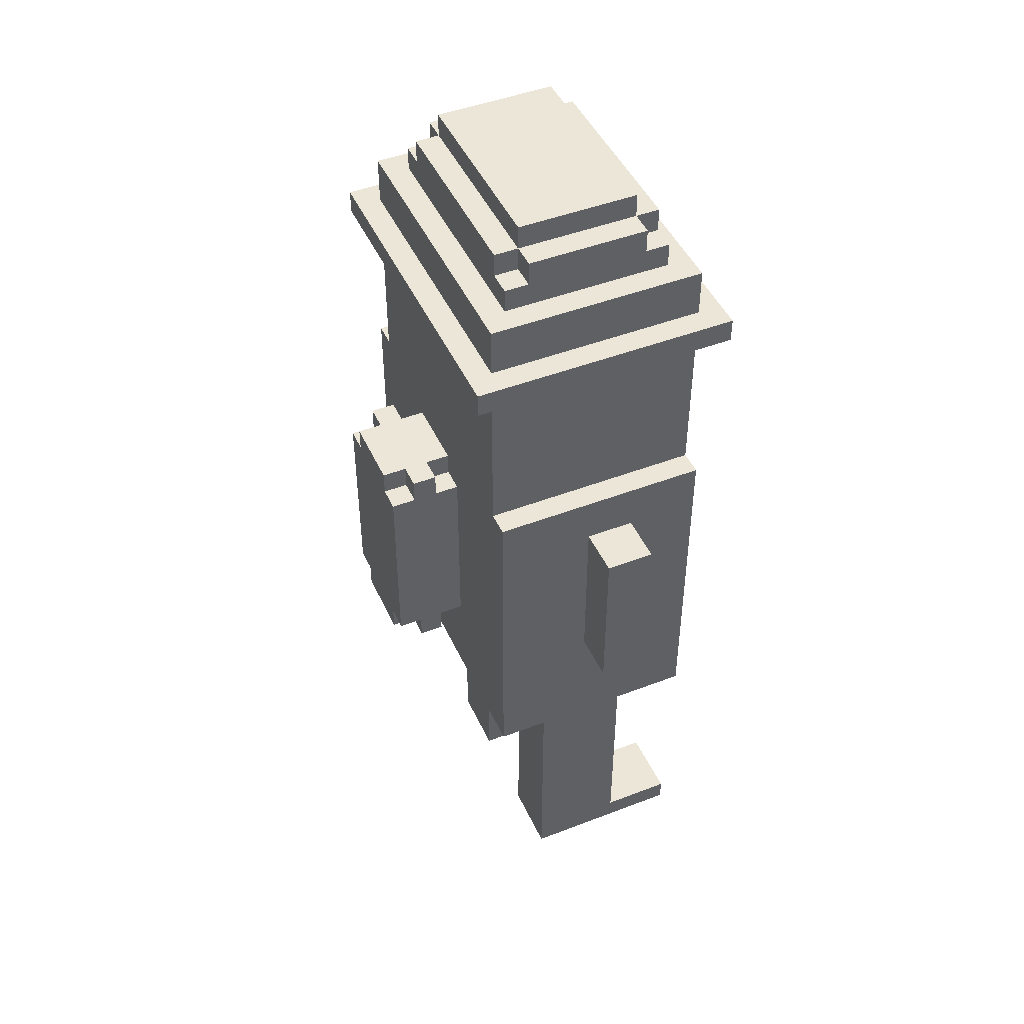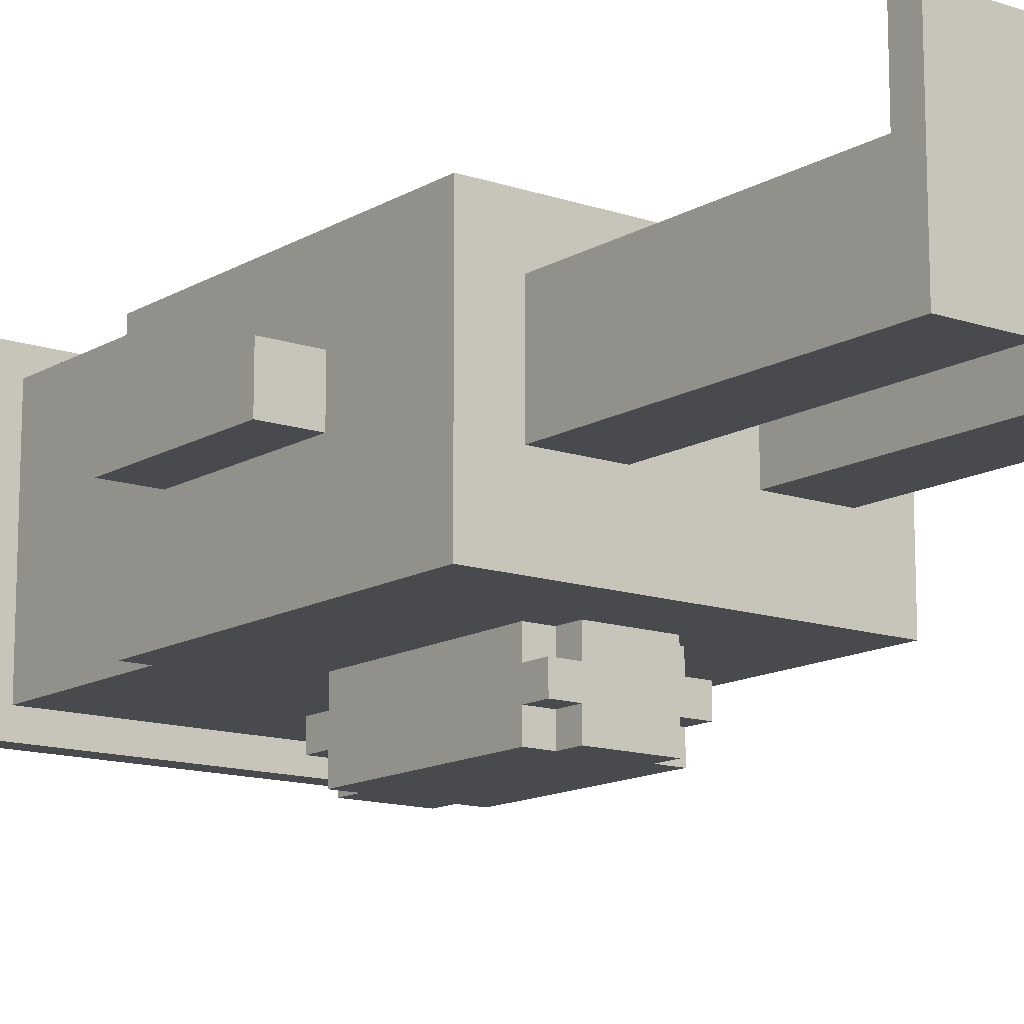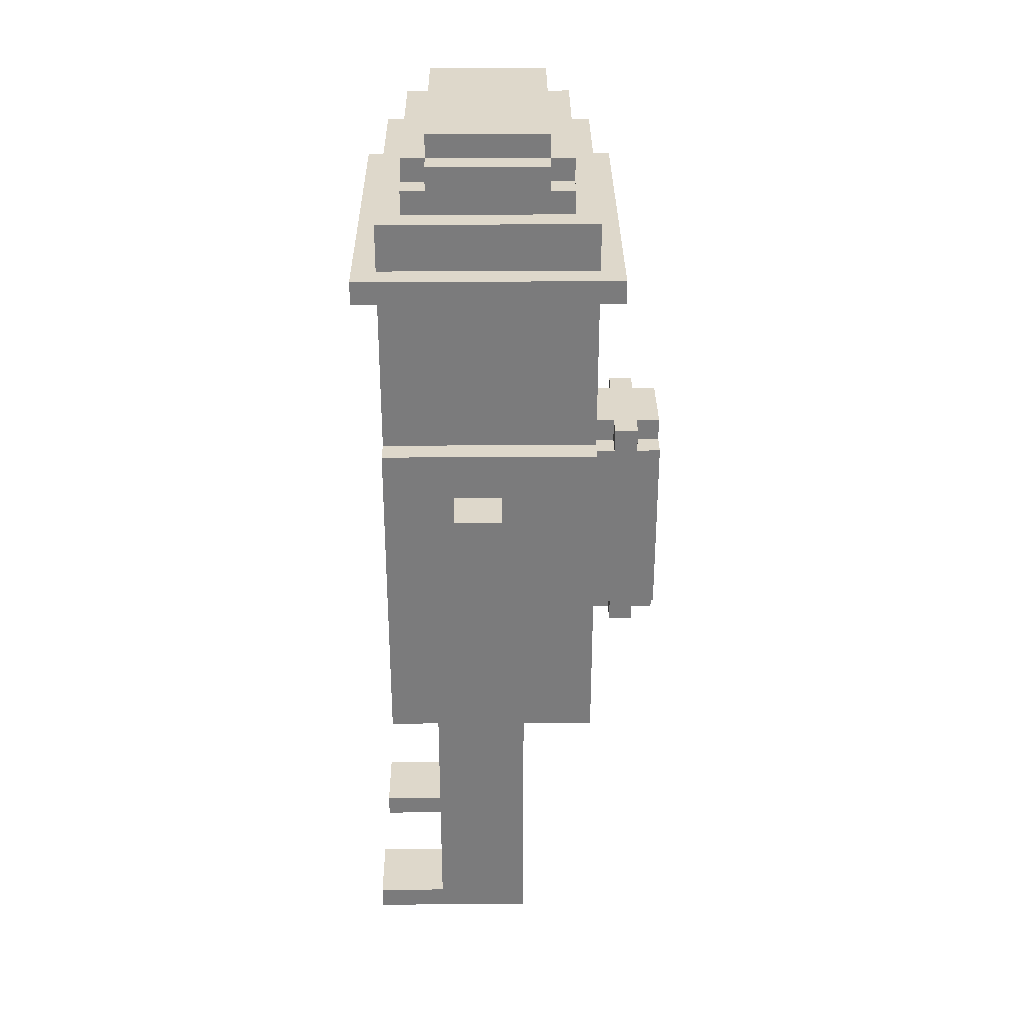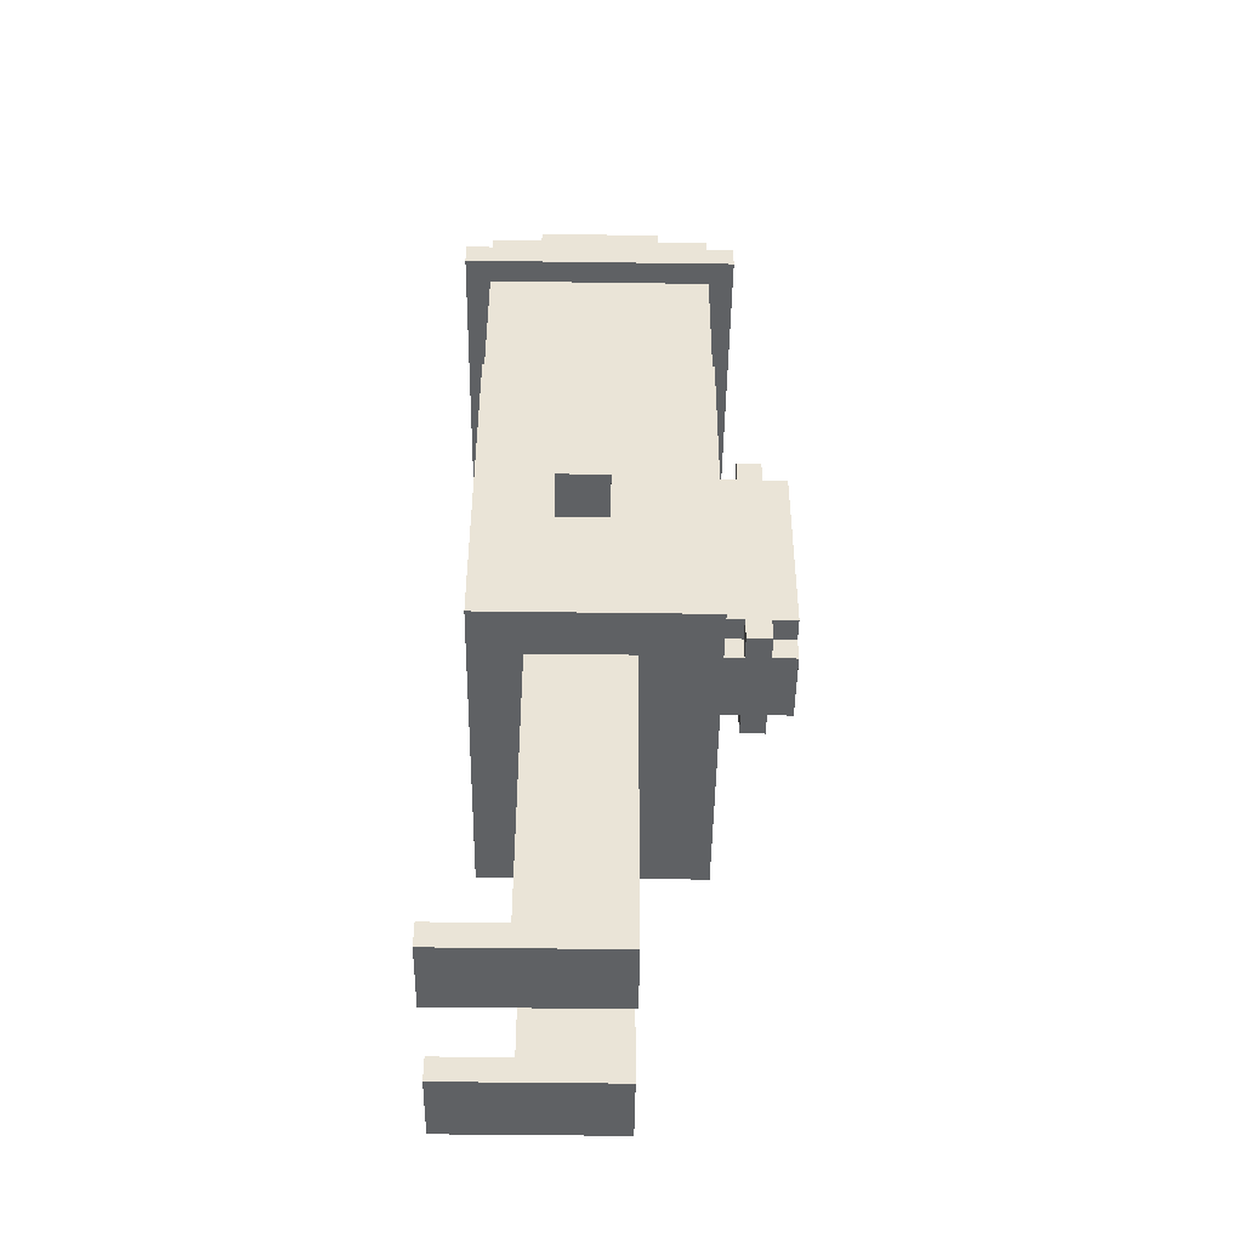
<metadata>
{"format":"obj","ext":"obj","renderer":"f3d","projection":"perspective","resolution":1024,"background":"white","views":[{"elev":46.4,"azim":-113.7,"up":"+Y"},{"elev":-13.4,"azim":-37.5,"up":"+Z"},{"elev":31.6,"azim":89.5,"up":"+Y"},{"elev":-46.7,"azim":89.1,"up":"+Y"}]}
</metadata>
<code>
g Player24
v -5 18 10
v -5 18 8
v -5 20 10
v -5 20 8
v -5 22 10
v -5 22 8
v -5 24 10
v -5 24 8
v -5 25 10
v -5 25 8
v -3 13 13
v -3 13 4
v -3 14 13
v -3 14 4
v -3 16 13
v -3 16 4
v -3 18 10
v -3 18 8
v -3 20 10
v -3 20 8
v -3 22 13
v -3 22 10
v -3 22 8
v -3 22 4
v -3 24 13
v -3 24 10
v -3 24 8
v -3 24 4
v -3 25 10
v -3 25 8
v -3 27 13
v -3 27 4
v -3 34 14
v -3 34 3
v -3 35 14
v -3 35 3
v -2 27 13
v -2 27 4
v -2 32 13
v -2 32 4
v -2 34 13
v -2 34 4
v -2 35 13
v -2 35 4
v -2 37 13
v -2 37 4
v -1 0 14
v -1 0 7
v -1 1 14
v -1 1 11
v -1 3 11
v -1 3 7
v -1 4 11
v -1 4 7
v -1 6 11
v -1 6 7
v -1 13 11
v -1 13 7
v -1 37 12
v -1 37 5
v -1 38 12
v -1 38 11
v -1 38 6
v -1 38 5
v -1 39 11
v -1 39 6
v 0 38 12
v 0 38 11
v 0 38 6
v 0 38 5
v 0 39 12
v 0 39 11
v 0 39 6
v 0 39 5
v 0 40 11
v 0 40 6
v 2 16 3
v 2 16 2
v 2 17 4
v 2 17 3
v 2 17 2
v 2 17 1
v 2 22 4
v 2 24 4
v 2 25 4
v 2 25 3
v 2 25 2
v 2 25 1
v 2 26 3
v 2 26 2
v 3 16 4
v 3 16 3
v 3 16 2
v 3 16 1
v 3 17 4
v 3 17 3
v 3 17 2
v 3 17 1
v 3 25 4
v 3 25 3
v 3 25 2
v 3 25 1
v 3 26 4
v 3 26 3
v 3 26 2
v 3 26 1
v 6 0 14
v 6 0 7
v 6 1 14
v 6 1 11
v 6 3 11
v 6 3 7
v 6 4 11
v 6 4 7
v 6 6 11
v 6 6 7
v 6 13 11
v 6 13 7
v 2 0 14
v 2 0 7
v 2 1 14
v 2 1 11
v 2 3 11
v 2 3 7
v 2 4 11
v 2 4 7
v 2 6 11
v 2 6 7
v 2 13 11
v 2 13 7
v 6 16 4
v 6 16 3
v 6 16 2
v 6 16 1
v 6 17 4
v 6 17 3
v 6 17 2
v 6 17 1
v 6 25 4
v 6 25 3
v 6 25 2
v 6 25 1
v 6 26 4
v 6 26 3
v 6 26 2
v 6 26 1
v 7 16 3
v 7 16 2
v 7 17 4
v 7 17 3
v 7 17 2
v 7 17 1
v 7 22 4
v 7 24 4
v 7 25 4
v 7 25 3
v 7 25 2
v 7 25 1
v 7 26 3
v 7 26 2
v 8 38 12
v 8 38 11
v 8 38 6
v 8 38 5
v 8 39 12
v 8 39 11
v 8 39 6
v 8 39 5
v 8 40 11
v 8 40 6
v 9 0 14
v 9 0 7
v 9 1 14
v 9 1 11
v 9 3 11
v 9 3 7
v 9 4 11
v 9 4 7
v 9 6 11
v 9 6 7
v 9 13 11
v 9 13 7
v 9 37 12
v 9 37 5
v 9 38 12
v 9 38 11
v 9 38 6
v 9 38 5
v 9 39 11
v 9 39 6
v 10 27 13
v 10 27 4
v 10 32 13
v 10 32 4
v 10 34 13
v 10 34 4
v 10 35 13
v 10 35 4
v 10 37 13
v 10 37 4
v 11 13 13
v 11 13 4
v 11 14 13
v 11 14 4
v 11 16 13
v 11 16 4
v 11 18 10
v 11 18 8
v 11 20 10
v 11 20 8
v 11 22 13
v 11 22 10
v 11 22 8
v 11 22 4
v 11 24 13
v 11 24 10
v 11 24 8
v 11 24 4
v 11 25 10
v 11 25 8
v 11 27 13
v 11 27 4
v 11 34 14
v 11 34 3
v 11 35 14
v 11 35 3
v 13 18 10
v 13 18 8
v 13 20 10
v 13 20 8
v 13 22 10
v 13 22 8
v 13 24 10
v 13 24 8
v 13 25 10
v 13 25 8
v -3 34 14
v -3 35 14
v -1 0 14
v -1 1 14
v 2 0 14
v 2 1 14
v 6 0 14
v 6 1 14
v 9 0 14
v 9 1 14
v 11 34 14
v 11 35 14
v -3 13 13
v -3 14 13
v -3 16 13
v -3 22 13
v -3 24 13
v -3 27 13
v -2 27 13
v -2 32 13
v -2 34 13
v -2 35 13
v -2 37 13
v -1 32 13
v -1 34 13
v 0 31 13
v 0 33 13
v 1 31 13
v 1 33 13
v 2 29 13
v 2 30 13
v 2 33 13
v 2 34 13
v 6 29 13
v 6 30 13
v 6 33 13
v 6 34 13
v 7 31 13
v 7 33 13
v 8 31 13
v 8 33 13
v 9 32 13
v 9 34 13
v 10 27 13
v 10 32 13
v 10 34 13
v 10 35 13
v 10 37 13
v 11 13 13
v 11 14 13
v 11 16 13
v 11 22 13
v 11 24 13
v 11 27 13
v -1 37 12
v -1 38 12
v 0 38 12
v 0 39 12
v 8 38 12
v 8 39 12
v 9 37 12
v 9 38 12
v -1 1 11
v -1 3 11
v -1 4 11
v -1 6 11
v -1 13 11
v -1 38 11
v -1 39 11
v 0 38 11
v 0 39 11
v 0 40 11
v 2 1 11
v 2 3 11
v 2 4 11
v 2 6 11
v 2 13 11
v 6 1 11
v 6 3 11
v 6 4 11
v 6 6 11
v 6 13 11
v 8 38 11
v 8 39 11
v 8 40 11
v 9 1 11
v 9 3 11
v 9 4 11
v 9 6 11
v 9 13 11
v 9 38 11
v 9 39 11
v -5 18 10
v -5 20 10
v -5 22 10
v -5 24 10
v -5 25 10
v -3 18 10
v -3 20 10
v -3 22 10
v -3 24 10
v -3 25 10
v 11 18 10
v 11 20 10
v 11 22 10
v 11 24 10
v 11 25 10
v 13 18 10
v 13 20 10
v 13 22 10
v 13 24 10
v 13 25 10
v 2 16 3
v 2 17 3
v 2 25 3
v 2 26 3
v 3 16 3
v 3 17 3
v 3 25 3
v 3 26 3
v 6 16 3
v 6 17 3
v 6 25 3
v 6 26 3
v 7 16 3
v 7 17 3
v 7 25 3
v 7 26 3
v -5 18 8
v -5 20 8
v -5 22 8
v -5 24 8
v -5 25 8
v -3 18 8
v -3 20 8
v -3 22 8
v -3 24 8
v -3 25 8
v 11 18 8
v 11 20 8
v 11 22 8
v 11 24 8
v 11 25 8
v 13 18 8
v 13 20 8
v 13 22 8
v 13 24 8
v 13 25 8
v -1 0 7
v -1 3 7
v -1 4 7
v -1 6 7
v -1 13 7
v 2 0 7
v 2 3 7
v 2 4 7
v 2 6 7
v 2 13 7
v 6 0 7
v 6 3 7
v 6 4 7
v 6 6 7
v 6 13 7
v 9 0 7
v 9 3 7
v 9 4 7
v 9 6 7
v 9 13 7
v -1 38 6
v -1 39 6
v 0 38 6
v 0 39 6
v 0 40 6
v 8 38 6
v 8 39 6
v 8 40 6
v 9 38 6
v 9 39 6
v -1 37 5
v -1 38 5
v 0 38 5
v 0 39 5
v 8 38 5
v 8 39 5
v 9 37 5
v 9 38 5
v -3 13 4
v -3 14 4
v -3 16 4
v -3 22 4
v -3 24 4
v -3 27 4
v -2 27 4
v -2 32 4
v -2 34 4
v -2 35 4
v -2 37 4
v 2 17 4
v 2 22 4
v 2 24 4
v 2 25 4
v 3 16 4
v 3 17 4
v 3 25 4
v 3 26 4
v 6 16 4
v 6 17 4
v 6 25 4
v 6 26 4
v 7 17 4
v 7 22 4
v 7 24 4
v 7 25 4
v 10 27 4
v 10 32 4
v 10 34 4
v 10 35 4
v 10 37 4
v 11 13 4
v 11 14 4
v 11 16 4
v 11 22 4
v 11 24 4
v 11 27 4
v -3 34 3
v -3 35 3
v 11 34 3
v 11 35 3
v 2 16 2
v 2 17 2
v 2 25 2
v 2 26 2
v 3 16 2
v 3 17 2
v 3 25 2
v 3 26 2
v 6 16 2
v 6 17 2
v 6 25 2
v 6 26 2
v 7 16 2
v 7 17 2
v 7 25 2
v 7 26 2
v 2 17 1
v 2 25 1
v 3 16 1
v 3 17 1
v 3 25 1
v 3 26 1
v 6 16 1
v 6 17 1
v 6 25 1
v 6 26 1
v 7 17 1
v 7 25 1
v -1 0 14
v 2 0 14
v 6 0 14
v 9 0 14
v -1 0 7
v 2 0 7
v 6 0 7
v 9 0 7
v -3 13 13
v 11 13 13
v -1 13 11
v 2 13 11
v 6 13 11
v 9 13 11
v -1 13 7
v 2 13 7
v 6 13 7
v 9 13 7
v -3 13 4
v 11 13 4
v 3 16 4
v 6 16 4
v 2 16 3
v 3 16 3
v 6 16 3
v 7 16 3
v 2 16 2
v 3 16 2
v 6 16 2
v 7 16 2
v 3 16 1
v 6 16 1
v 2 17 4
v 3 17 4
v 6 17 4
v 7 17 4
v 2 17 3
v 3 17 3
v 6 17 3
v 7 17 3
v 2 17 2
v 3 17 2
v 6 17 2
v 7 17 2
v 2 17 1
v 3 17 1
v 6 17 1
v 7 17 1
v -5 18 10
v -3 18 10
v 11 18 10
v 13 18 10
v -5 18 8
v -3 18 8
v 11 18 8
v 13 18 8
v -3 34 14
v 11 34 14
v -2 34 13
v -1 34 13
v 2 34 13
v 6 34 13
v 9 34 13
v 10 34 13
v -2 34 4
v 10 34 4
v -3 34 3
v 11 34 3
v -1 1 14
v 2 1 14
v 6 1 14
v 9 1 14
v -1 1 11
v 2 1 11
v 6 1 11
v 9 1 11
v -5 25 10
v -3 25 10
v 11 25 10
v 13 25 10
v -5 25 8
v -3 25 8
v 11 25 8
v 13 25 8
v 2 25 4
v 3 25 4
v 6 25 4
v 7 25 4
v 2 25 3
v 3 25 3
v 6 25 3
v 7 25 3
v 2 25 2
v 3 25 2
v 6 25 2
v 7 25 2
v 2 25 1
v 3 25 1
v 6 25 1
v 7 25 1
v 3 26 4
v 6 26 4
v 2 26 3
v 3 26 3
v 6 26 3
v 7 26 3
v 2 26 2
v 3 26 2
v 6 26 2
v 7 26 2
v 3 26 1
v 6 26 1
v -3 27 13
v -2 27 13
v 10 27 13
v 11 27 13
v -3 27 4
v -2 27 4
v 10 27 4
v 11 27 4
v -3 35 14
v 11 35 14
v -2 35 13
v 10 35 13
v -2 35 4
v 10 35 4
v -3 35 3
v 11 35 3
v -2 37 13
v 10 37 13
v -1 37 12
v 9 37 12
v -1 37 5
v 9 37 5
v -2 37 4
v 10 37 4
v -1 38 12
v 0 38 12
v 8 38 12
v 9 38 12
v -1 38 11
v 0 38 11
v 8 38 11
v 9 38 11
v -1 38 6
v 0 38 6
v 8 38 6
v 9 38 6
v -1 38 5
v 0 38 5
v 8 38 5
v 9 38 5
v 0 39 12
v 8 39 12
v -1 39 11
v 0 39 11
v 8 39 11
v 9 39 11
v -1 39 6
v 0 39 6
v 8 39 6
v 9 39 6
v 0 39 5
v 8 39 5
v 0 40 11
v 8 40 11
v 0 40 6
v 8 40 6
f 3 2 1
f 4 2 3
f 5 4 3
f 6 4 5
f 7 6 5
f 8 6 7
f 9 8 7
f 10 8 9
f 13 12 11
f 14 12 13
f 15 14 13
f 16 14 15
f 17 16 15
f 18 16 17
f 19 17 15
f 20 16 18
f 21 19 15
f 22 19 21
f 23 16 20
f 24 16 23
f 25 22 21
f 26 22 25
f 27 24 23
f 28 24 27
f 29 26 25
f 30 28 27
f 31 29 25
f 31 30 29
f 32 28 30
f 32 30 31
f 35 34 33
f 36 34 35
f 39 38 37
f 40 38 39
f 41 40 39
f 42 40 41
f 45 44 43
f 46 44 45
f 49 48 47
f 50 48 49
f 51 48 50
f 52 48 51
f 53 52 51
f 54 52 53
f 55 54 53
f 56 54 55
f 57 56 55
f 58 56 57
f 61 60 59
f 62 60 61
f 63 60 62
f 64 60 63
f 65 63 62
f 66 63 65
f 71 68 67
f 72 68 71
f 73 70 69
f 74 70 73
f 75 73 72
f 76 73 75
f 80 78 77
f 81 78 80
f 83 80 79
f 83 82 81
f 83 81 80
f 84 82 83
f 85 82 84
f 86 82 85
f 87 82 86
f 88 82 87
f 89 87 86
f 90 87 89
f 95 92 91
f 96 92 95
f 97 94 93
f 98 94 97
f 103 100 99
f 104 100 103
f 105 102 101
f 106 102 105
f 109 108 107
f 110 108 109
f 111 108 110
f 112 108 111
f 113 112 111
f 114 112 113
f 115 114 113
f 116 114 115
f 117 116 115
f 118 116 117
f 119 120 121
f 121 120 122
f 122 120 123
f 123 120 124
f 123 124 125
f 125 124 126
f 125 126 127
f 127 126 128
f 127 128 129
f 129 128 130
f 131 132 135
f 135 132 136
f 133 134 137
f 137 134 138
f 139 140 143
f 143 140 144
f 141 142 145
f 145 142 146
f 147 148 150
f 150 148 151
f 149 150 153
f 151 152 153
f 150 151 153
f 153 152 154
f 154 152 155
f 155 152 156
f 156 152 157
f 157 152 158
f 156 157 159
f 159 157 160
f 161 162 165
f 165 162 166
f 163 164 167
f 167 164 168
f 166 167 169
f 169 167 170
f 171 172 173
f 173 172 174
f 174 172 175
f 175 172 176
f 175 176 177
f 177 176 178
f 177 178 179
f 179 178 180
f 179 180 181
f 181 180 182
f 183 184 185
f 185 184 186
f 186 184 187
f 187 184 188
f 186 187 189
f 189 187 190
f 191 192 193
f 193 192 194
f 193 194 195
f 195 194 196
f 197 198 199
f 199 198 200
f 201 202 203
f 203 202 204
f 203 204 205
f 205 204 206
f 205 206 207
f 207 206 208
f 205 207 209
f 208 206 210
f 205 209 211
f 211 209 212
f 210 206 213
f 213 206 214
f 211 212 215
f 215 212 216
f 213 214 217
f 217 214 218
f 215 216 219
f 217 218 220
f 215 219 221
f 219 220 221
f 220 218 222
f 221 220 222
f 223 224 225
f 225 224 226
f 227 228 229
f 229 228 230
f 229 230 231
f 231 230 232
f 231 232 233
f 233 232 234
f 233 234 235
f 235 234 236
f 241 240 239
f 242 240 241
f 245 244 243
f 246 244 245
f 247 238 237
f 248 238 247
f 255 254 253
f 260 256 255
f 260 257 256
f 261 257 260
f 262 260 255
f 262 261 260
f 263 261 262
f 264 262 255
f 264 263 262
f 265 261 263
f 265 263 264
f 266 264 255
f 266 265 264
f 267 265 266
f 268 261 265
f 268 265 267
f 269 261 268
f 270 267 266
f 270 266 255
f 271 268 267
f 271 267 270
f 272 269 268
f 272 268 271
f 273 269 272
f 274 271 270
f 274 272 271
f 274 273 272
f 275 273 274
f 276 274 270
f 276 275 274
f 277 273 275
f 277 275 276
f 278 277 276
f 279 273 277
f 279 277 278
f 280 255 253
f 280 270 255
f 280 276 270
f 280 278 276
f 281 279 278
f 281 278 280
f 282 279 281
f 283 259 258
f 284 259 283
f 285 250 249
f 286 251 250
f 286 250 285
f 287 252 251
f 287 251 286
f 288 253 252
f 288 252 287
f 289 280 253
f 289 253 288
f 290 280 289
f 293 292 291
f 295 293 291
f 295 294 293
f 296 294 295
f 297 295 291
f 298 295 297
f 306 305 304
f 307 305 306
f 309 300 299
f 310 301 300
f 310 300 309
f 311 302 301
f 311 301 310
f 312 303 302
f 312 302 311
f 313 303 312
f 320 308 307
f 321 308 320
f 322 315 314
f 323 316 315
f 323 315 322
f 324 317 316
f 324 316 323
f 325 318 317
f 325 317 324
f 326 318 325
f 327 320 319
f 328 320 327
f 334 330 329
f 335 331 330
f 335 330 334
f 336 332 331
f 336 331 335
f 337 333 332
f 337 332 336
f 338 333 337
f 344 340 339
f 345 341 340
f 345 340 344
f 346 342 341
f 346 341 345
f 347 343 342
f 347 342 346
f 348 343 347
f 353 350 349
f 354 350 353
f 355 352 351
f 356 352 355
f 361 358 357
f 362 358 361
f 363 360 359
f 364 360 363
f 365 366 370
f 366 367 371
f 370 366 371
f 367 368 372
f 371 367 372
f 368 369 373
f 372 368 373
f 373 369 374
f 375 376 380
f 376 377 381
f 380 376 381
f 377 378 382
f 381 377 382
f 378 379 383
f 382 378 383
f 383 379 384
f 385 386 390
f 386 387 391
f 390 386 391
f 387 388 392
f 391 387 392
f 388 389 393
f 392 388 393
f 393 389 394
f 395 396 400
f 396 397 401
f 400 396 401
f 397 398 402
f 401 397 402
f 398 399 403
f 402 398 403
f 403 399 404
f 405 406 407
f 407 406 408
f 408 409 411
f 411 409 412
f 410 411 413
f 413 411 414
f 415 416 417
f 415 417 419
f 417 418 419
f 419 418 420
f 415 419 421
f 421 419 422
f 427 428 429
f 425 426 434
f 426 427 435
f 434 426 435
f 427 429 436
f 435 427 436
f 436 429 437
f 424 425 438
f 425 434 438
f 438 434 439
f 437 429 440
f 440 429 441
f 424 438 442
f 441 429 445
f 442 443 446
f 444 445 449
f 429 430 450
f 448 449 450
f 449 445 450
f 445 429 450
f 430 431 451
f 450 430 451
f 451 431 452
f 432 433 453
f 453 433 454
f 423 424 455
f 424 442 456
f 455 424 456
f 446 447 457
f 456 442 457
f 442 446 457
f 447 448 458
f 457 447 458
f 448 450 459
f 458 448 459
f 459 450 460
f 461 462 463
f 463 462 464
f 465 466 469
f 469 466 470
f 467 468 471
f 471 468 472
f 473 474 477
f 477 474 478
f 475 476 479
f 479 476 480
f 481 482 484
f 484 482 485
f 483 484 487
f 485 486 487
f 484 485 487
f 487 486 488
f 488 486 489
f 489 486 490
f 488 489 491
f 491 489 492
f 497 494 493
f 498 494 497
f 499 496 495
f 500 496 499
f 503 502 501
f 504 502 503
f 505 502 504
f 506 502 505
f 507 503 501
f 508 505 504
f 509 505 508
f 510 502 506
f 511 509 508
f 511 510 509
f 511 507 501
f 511 508 507
f 512 502 510
f 512 510 511
f 516 514 513
f 517 514 516
f 519 516 515
f 519 518 517
f 519 517 516
f 520 518 519
f 521 518 520
f 522 518 521
f 523 521 520
f 524 521 523
f 529 526 525
f 530 526 529
f 531 528 527
f 532 528 531
f 537 534 533
f 538 534 537
f 539 536 535
f 540 536 539
f 545 542 541
f 546 542 545
f 547 544 543
f 548 544 547
f 551 550 549
f 552 550 551
f 553 550 552
f 554 550 553
f 555 550 554
f 556 550 555
f 557 551 549
f 558 550 556
f 559 557 549
f 559 558 557
f 560 550 558
f 560 558 559
f 561 562 565
f 565 562 566
f 563 564 567
f 567 564 568
f 569 570 573
f 573 570 574
f 571 572 575
f 575 572 576
f 577 578 581
f 581 578 582
f 579 580 583
f 583 580 584
f 585 586 589
f 589 586 590
f 587 588 591
f 591 588 592
f 593 594 596
f 596 594 597
f 595 596 599
f 597 598 599
f 596 597 599
f 599 598 600
f 600 598 601
f 601 598 602
f 600 601 603
f 603 601 604
f 605 606 609
f 609 606 610
f 607 608 611
f 611 608 612
f 613 614 615
f 615 614 616
f 613 615 617
f 616 614 618
f 613 617 619
f 617 618 619
f 618 614 620
f 619 618 620
f 621 622 623
f 623 622 624
f 621 623 625
f 624 622 626
f 621 625 627
f 625 626 627
f 626 622 628
f 627 626 628
f 629 630 633
f 633 630 634
f 631 632 635
f 635 632 636
f 637 638 641
f 641 638 642
f 639 640 643
f 643 640 644
f 645 646 648
f 648 646 649
f 647 648 651
f 651 648 652
f 649 650 653
f 653 650 654
f 652 653 655
f 655 653 656
f 657 658 659
f 659 658 660

</code>
